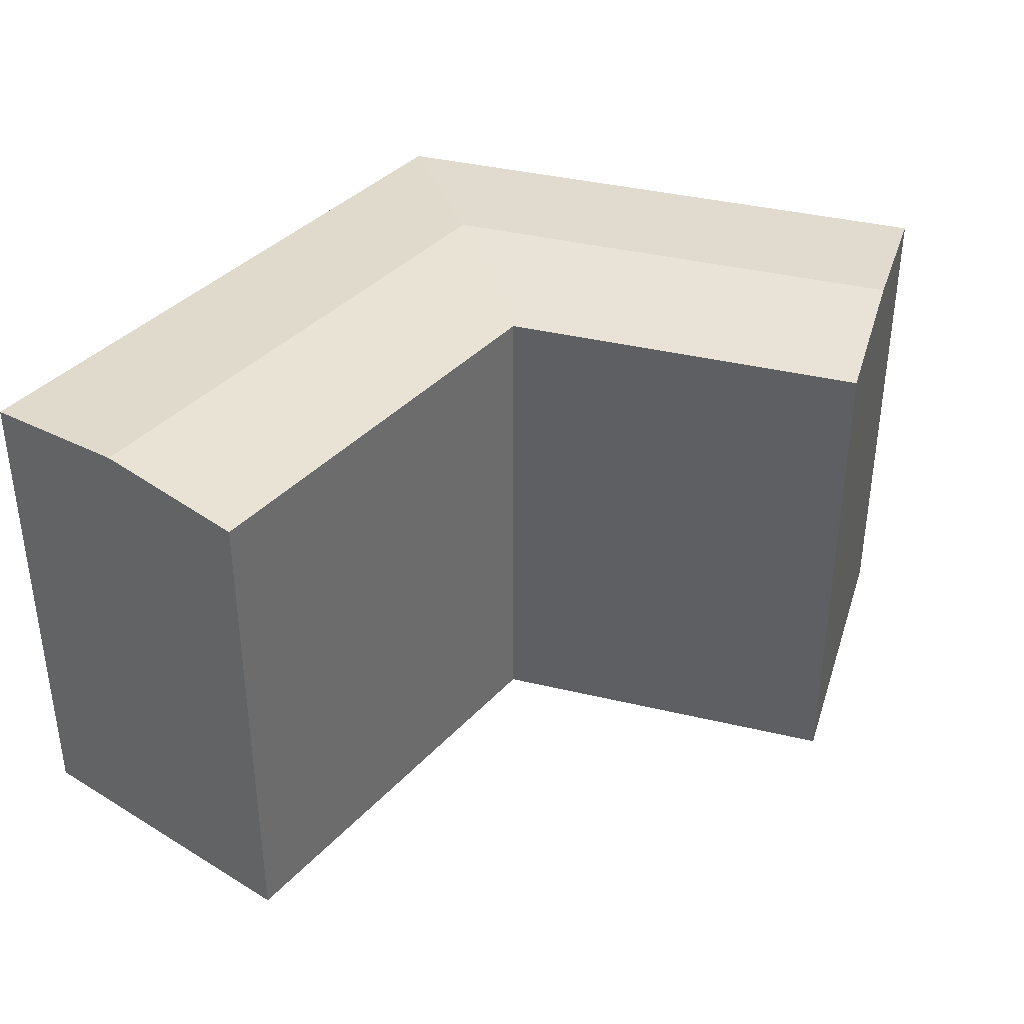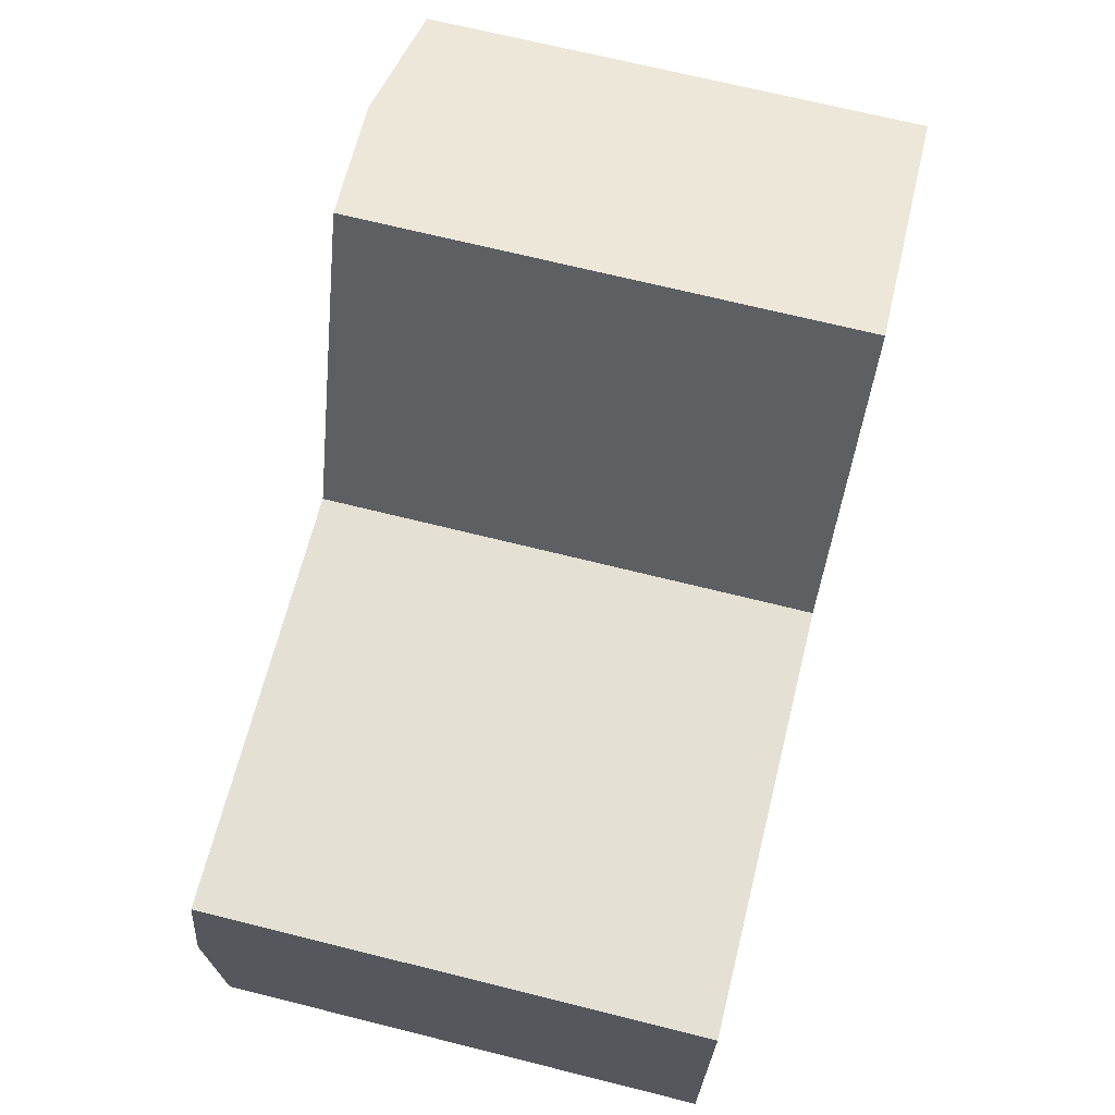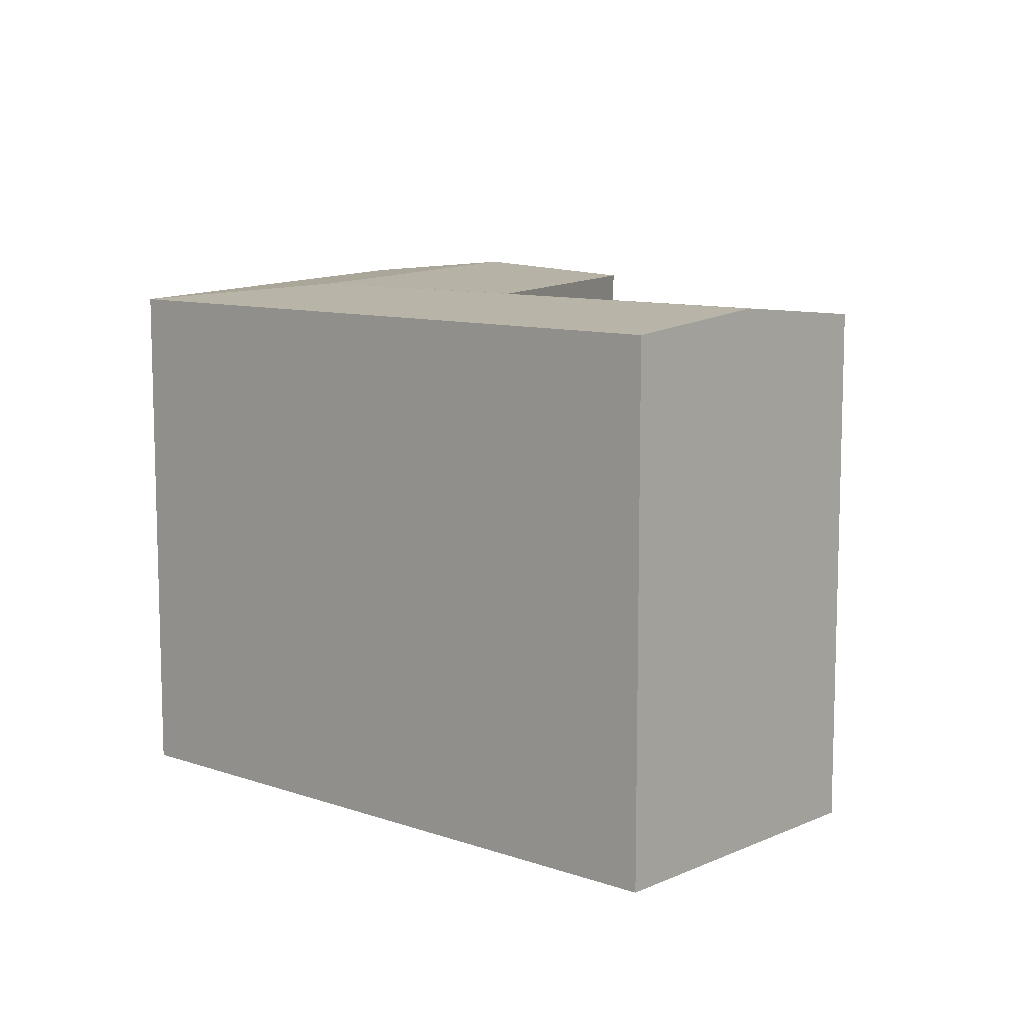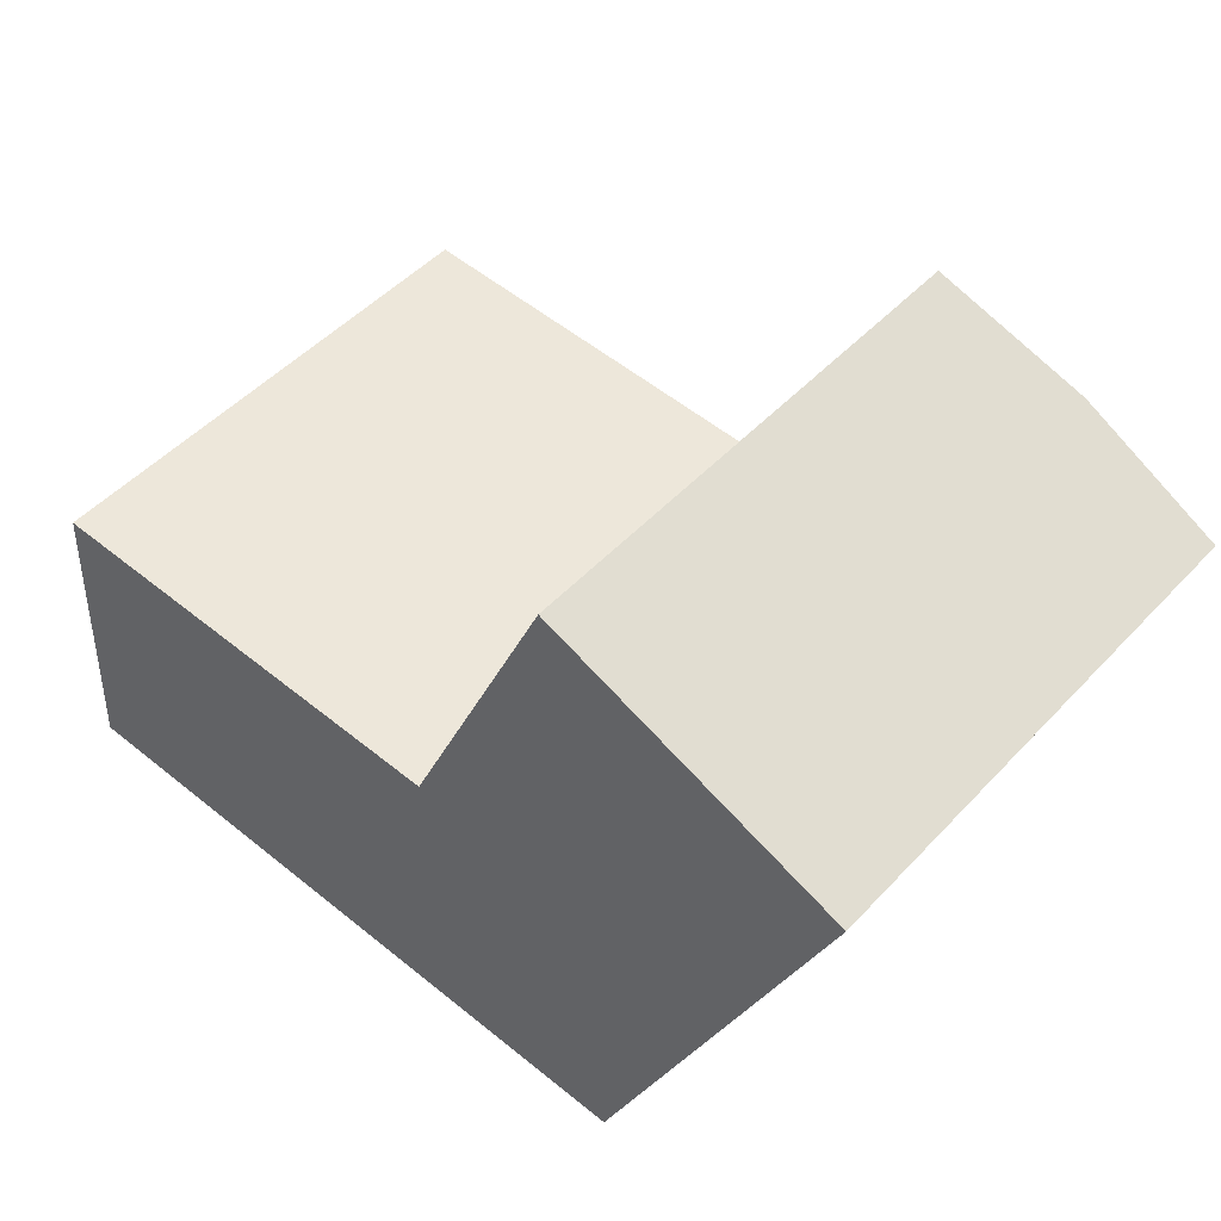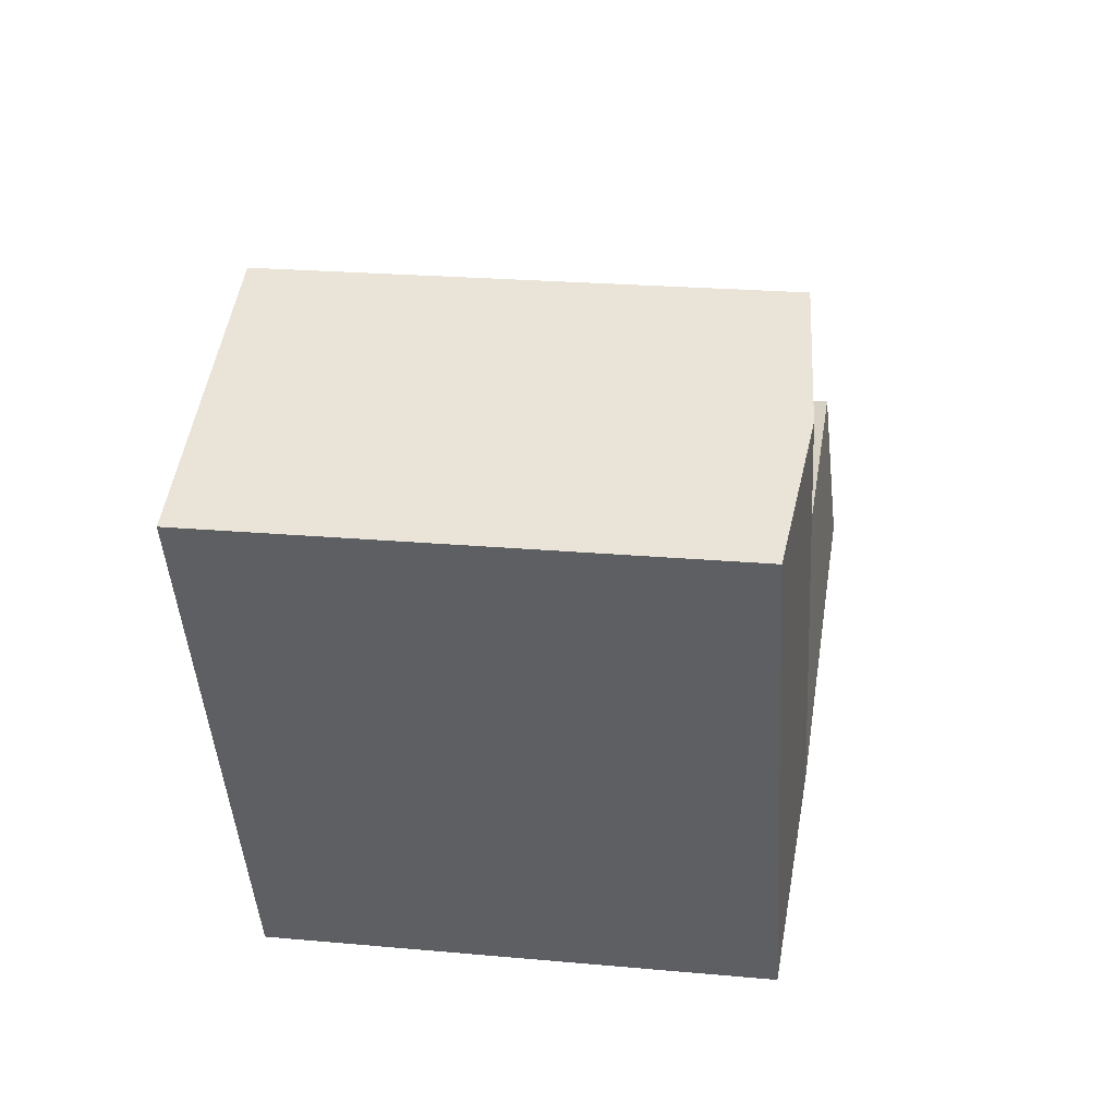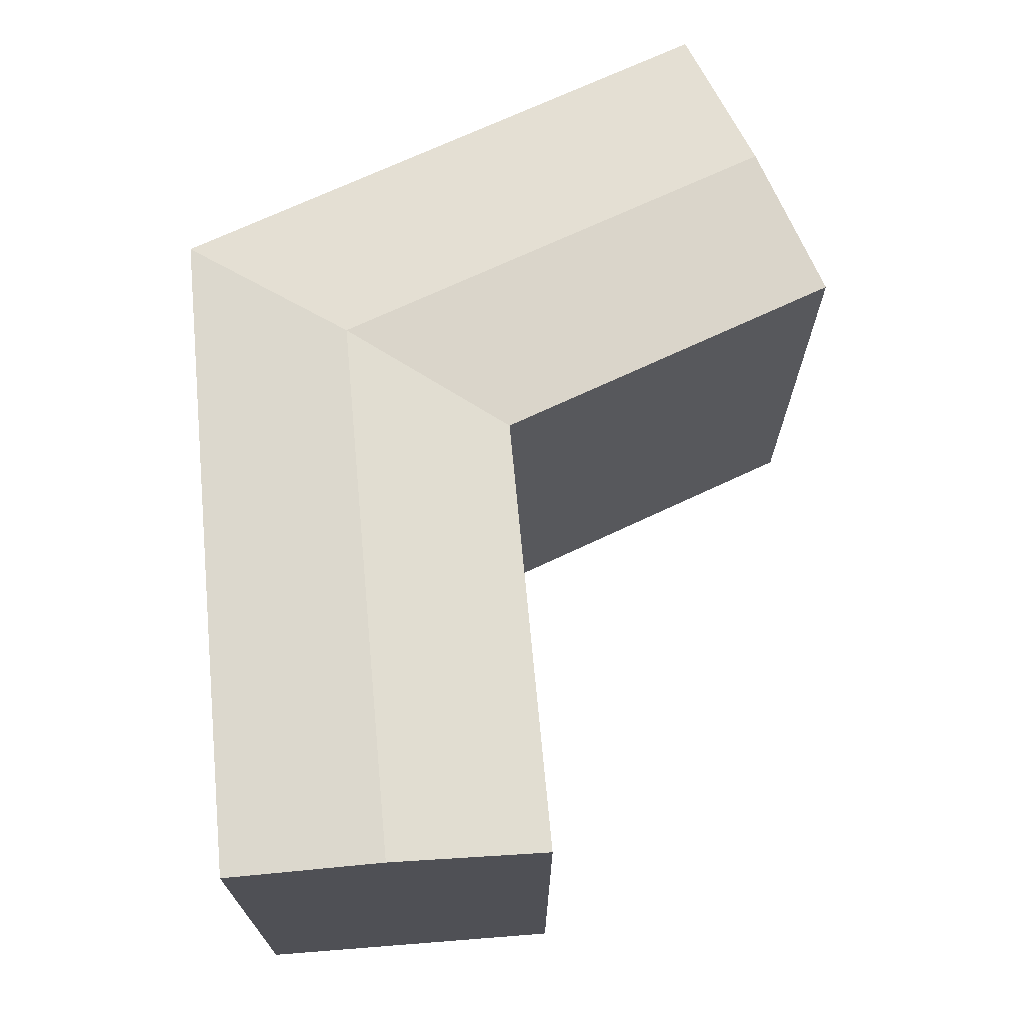
<metadata>
{"format":"obj","ext":"obj","renderer":"f3d","projection":"perspective","resolution":1024,"background":"white","views":[{"elev":37.9,"azim":-49.3,"up":"+Y"},{"elev":69.6,"azim":-76.0,"up":"+Z"},{"elev":9.8,"azim":-134.8,"up":"+Y"},{"elev":48.7,"azim":40.6,"up":"+Z"},{"elev":23.3,"azim":98.7,"up":"+Z"},{"elev":70.1,"azim":-91.6,"up":"+Y"}]}
</metadata>
<code>
v  27.58 1.111e-16 -1.814
v  18.87 -7.285e-16 11.9
v  13.26 5.341e-17 -0.8722
v  33.19 -6.709e-16 10.96
v  0 0 0
v  0.6641 -8.018e-16 13.1
v  24.98 -1.58e-15 25.8
v  37.33 -1.248e-15 20.38
v  16.07 21.57 5.512
v  18.87 20.98 11.9
v  23.23 21.57 5.041
v  13.26 20.98 -0.8729
v  27.58 20.98 -1.815
v  26.03 21.57 11.43
v  33.19 20.98 10.96
v  0.3325 21.57 6.547
v  0.000448 20.98 -0.0006646
v  0.6645 20.98 13.09
v  24.98 20.98 25.8
v  31.15 21.57 23.09
v  37.33 20.98 20.38
g defaultobject
f 1 2 3
f 2 1 4
f 5 2 6
f 2 5 3
f 7 4 8
f 4 7 2
f 9 10 11
f 11 12 9
f 12 11 13
f 13 14 15
f 14 13 11
f 11 10 14
f 12 16 9
f 16 12 17
f 9 18 10
f 18 9 16
f 14 19 20
f 19 14 10
f 15 20 21
f 20 15 14
f 12 1 3
f 1 12 13
f 1 15 4
f 15 1 13
f 18 5 6
f 5 18 17
f 17 18 16
f 17 3 5
f 3 17 12
f 2 18 6
f 18 2 10
f 21 7 8
f 7 21 19
f 19 21 20
f 19 2 7
f 2 19 10
f 4 21 8
f 21 4 15

</code>
